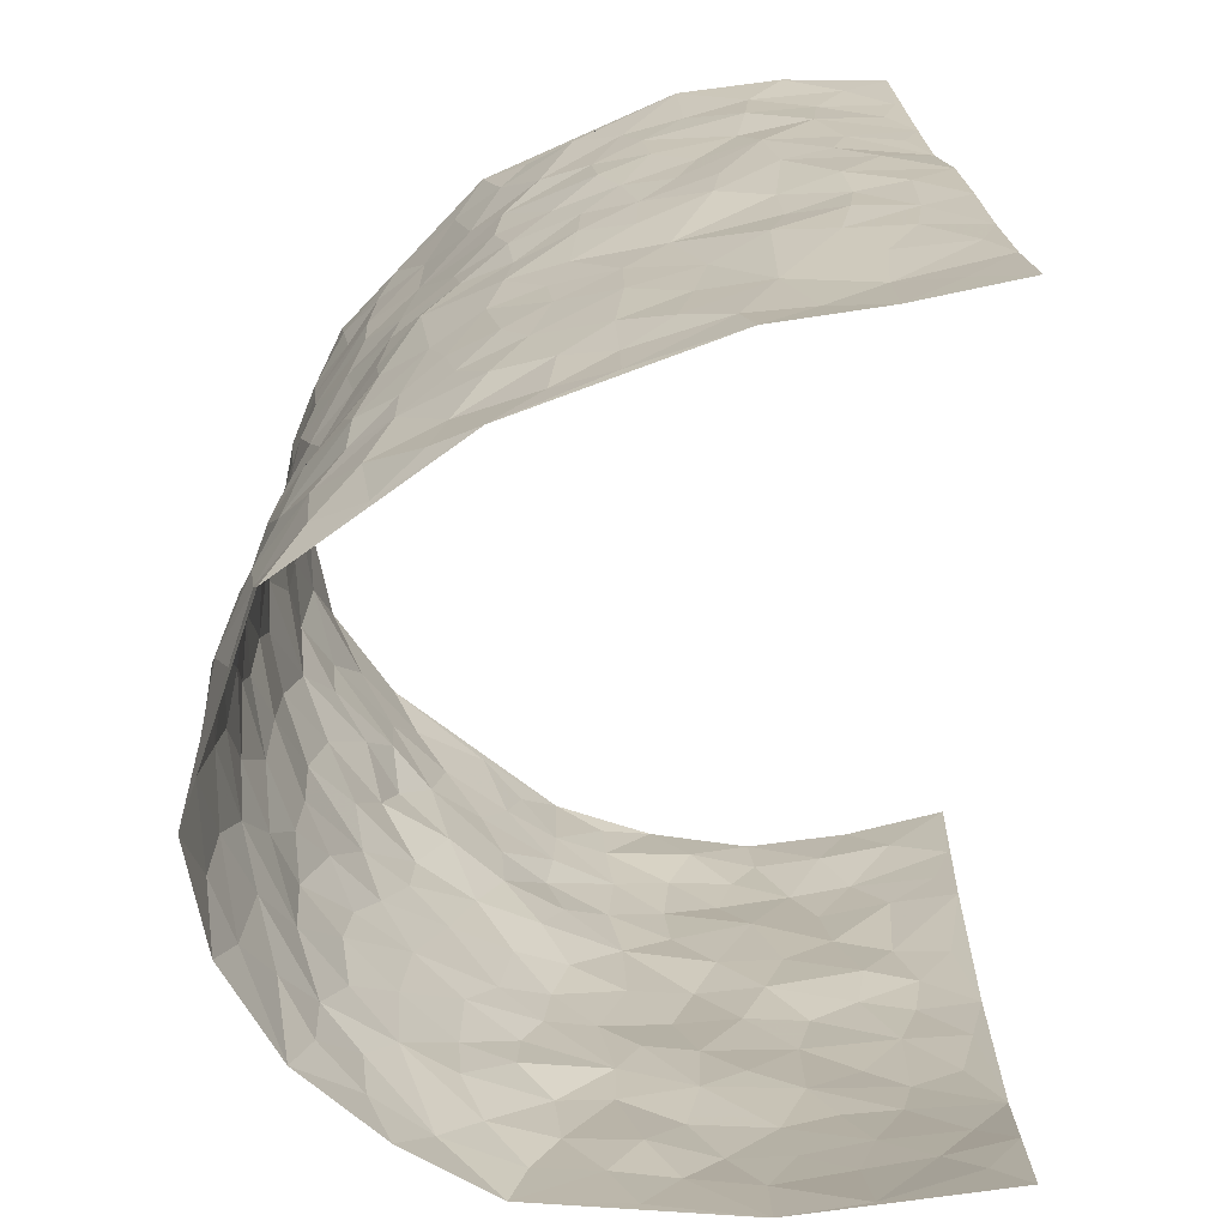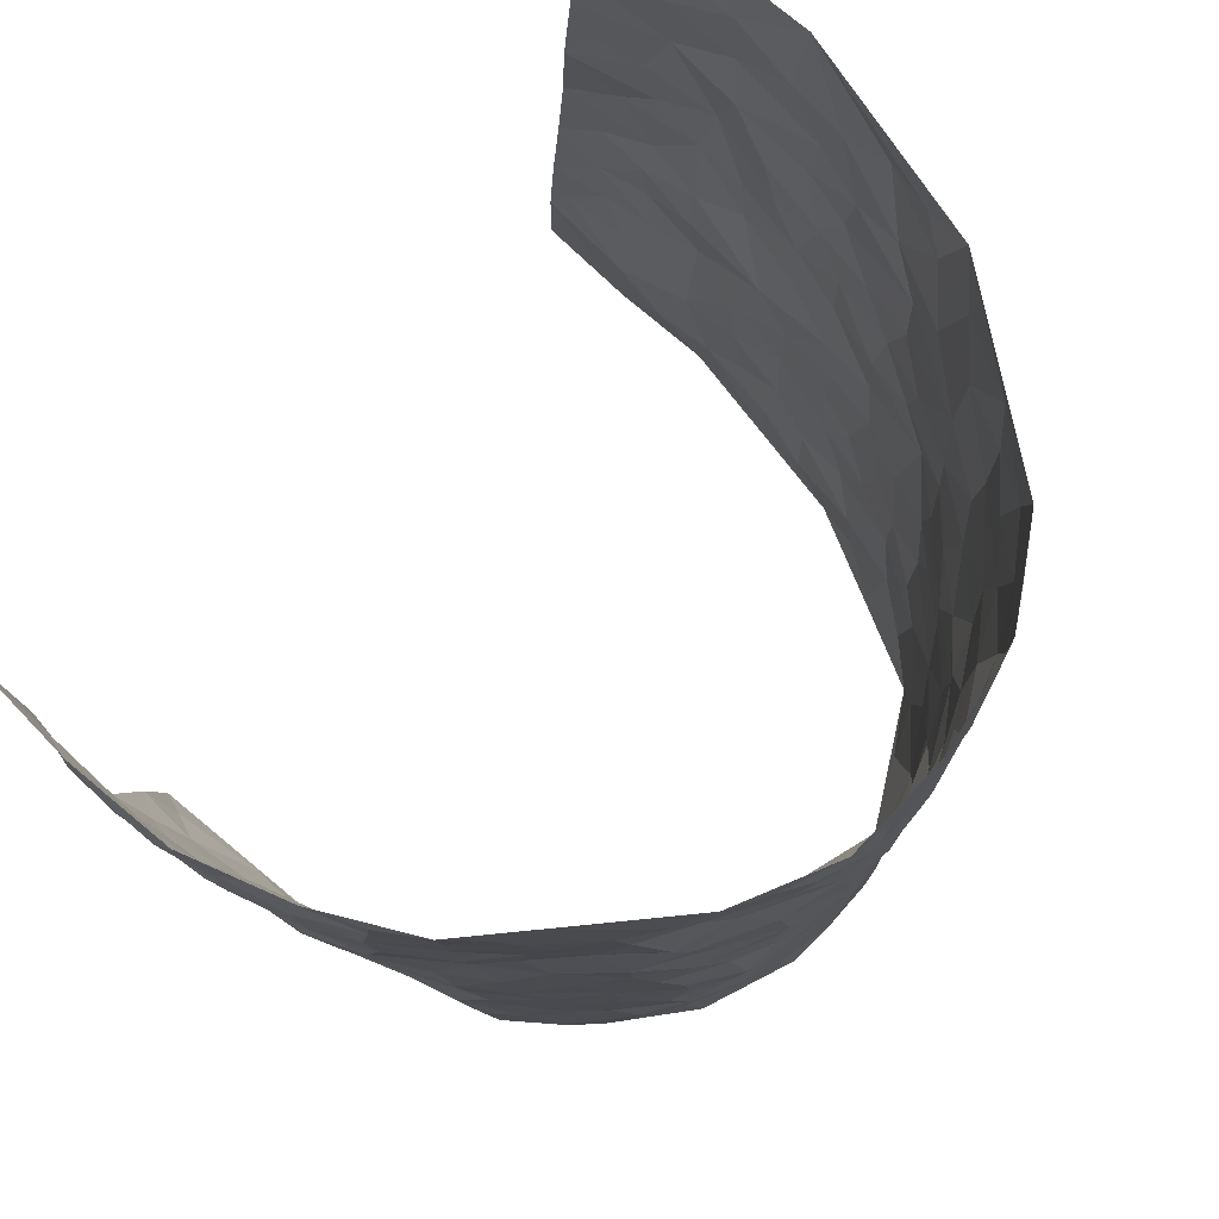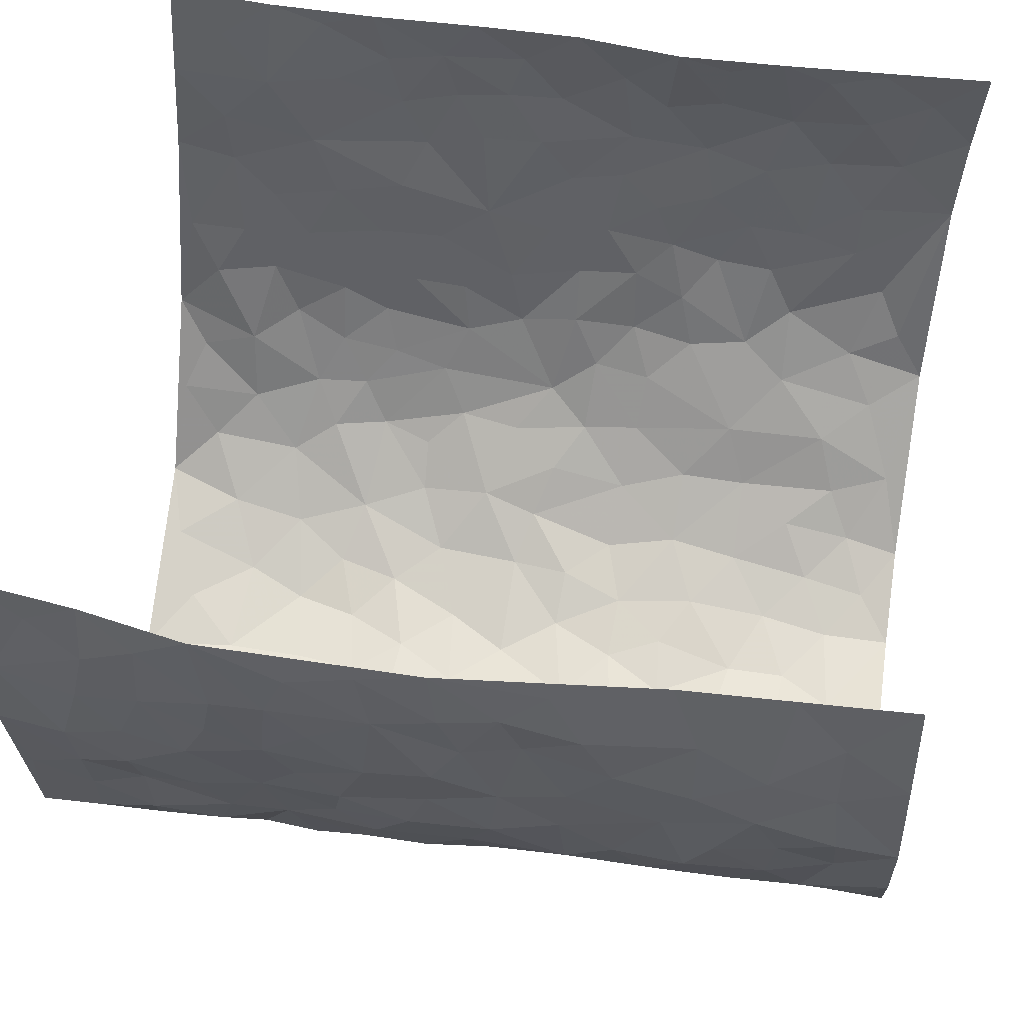
<metadata>
{"format":"obj","ext":"obj","renderer":"f3d","projection":"perspective","resolution":1024,"background":"white","views":[{"elev":-72.2,"azim":-86.5,"up":"+Y"},{"elev":79.0,"azim":124.9,"up":"+Y"},{"elev":55.9,"azim":98.4,"up":"+Z"}]}
</metadata>
<code>
v -0.4507 0.0217 0.4672
v -0.4843 1.016 0.4236
v 0.3971 -0.008322 0.4443
v 0.4206 0.9821 0.4605
v -0.446 0.4043 0.2689
v -0.4615 0.5188 0.4473
v -0.4566 0.3716 0.3307
v 0.006059 0.003937 -0.3162
v -0.4494 0.2704 0.4575
v -0.4556 0.3544 0.397
v -0.4242 0.01079 0.2231
v -0.4464 0.146 0.4625
v -0.4216 0.3011 0.1893
v -0.4335 0.01749 0.3462
v -0.4484 0.302 0.3168
v -0.3532 0.004563 -0.0141
v -0.4478 0.2073 0.4387
v -0.2572 0.1673 -0.1901
v -0.4452 0.3324 0.2511
v -0.4282 0.1356 0.3466
v -0.4404 0.0819 0.4098
v -0.4234 0.07665 0.2816
v -0.4112 0.1338 0.1566
v -0.4195 0.08366 0.2097
v -0.4407 0.2227 0.3534
v -0.4506 0.2863 0.3872
v -0.4271 0.1884 0.2506
v -0.4144 0.2176 0.1735
v -0.4682 0.5015 0.3317
v -0.4567 0.3943 0.4526
v -0.4867 1.004 0.1776
v -0.3801 0.2258 0.01976
v 0.2493 0.1578 -0.2257
v -0.4629 0.7678 0.4347
v -0.312 0.3937 -0.1383
v -0.4699 0.762 0.2382
v -0.4829 0.8409 0.2506
v -0.4044 0.4465 0.05555
v -0.4223 0.6091 0.06631
v -0.4011 0.9986 -0.05437
v -0.4632 0.704 0.4146
v -0.4386 0.5679 0.1272
v -0.3248 0.755 -0.1202
v -0.3756 0.2825 -0.009015
v -0.3504 0.2263 -0.05174
v -0.3627 0.164 -0.01676
v -0.359 0.6374 -0.07228
v -0.3128 0.5603 -0.139
v 0.1625 0.475 -0.2637
v -0.2832 0.2212 -0.1588
v -0.1993 0.6113 -0.2485
v -0.3178 0.6298 -0.1324
v -0.2605 0.05793 -0.1803
v -0.4452 0.7132 0.08476
v -0.3182 0.1945 -0.1078
v -0.4717 0.6311 0.3331
v -0.03292 0.3487 -0.3009
v 0.06206 0.341 -0.3055
v 0.2719 0.4508 -0.1901
v -0.09161 0.5531 -0.2936
v -0.1544 0.5571 -0.2614
v 0.09501 0.6318 -0.297
v -0.4129 0.3519 0.1088
v -0.4605 0.5825 0.212
v -0.471 0.827 0.4038
v -0.3806 0.1331 0.04708
v -0.2889 0.01351 -0.1194
v -0.4528 0.4776 0.2645
v -0.3999 0.1777 0.1002
v -0.3899 0.02414 0.1053
v -0.2212 0.002157 -0.2223
v -0.3907 0.0941 0.104
v -0.369 0.05734 0.03957
v -0.3277 0.03873 -0.06852
v -0.3346 0.1053 -0.05163
v -0.4724 0.6998 0.3495
v -0.4746 0.8915 0.4211
v -0.4536 0.5176 0.2033
v -0.0006396 0.9996 -0.2962
v -0.4761 0.6853 0.2613
v -0.3914 0.3194 0.04081
v -0.3861 0.4633 -0.0118
v 0.008901 0.5726 -0.3084
v -0.04669 0.4841 -0.3061
v 0.007091 0.4208 -0.3085
v -0.1168 0.1287 -0.2868
v -0.4162 0.6722 0.03415
v -0.4691 0.5775 0.3788
v -0.4573 0.6986 0.1915
v -0.3494 0.2979 -0.06457
v -0.4097 0.2732 0.1096
v -0.391 0.6898 -0.0296
v -0.1629 0.4862 -0.2634
v -0.2331 0.4363 -0.2083
v -0.4423 0.6534 0.1086
v -0.004792 0.118 -0.3143
v -0.345 0.5112 -0.1016
v -0.2959 0.288 -0.1571
v -0.2198 0.504 -0.2258
v -0.1698 0.3823 -0.2616
v -0.4553 0.6424 0.4393
v -0.4501 0.6294 0.1675
v -0.4692 0.5903 0.276
v -0.2983 0.1101 -0.1332
v -0.3896 0.5353 -0.004305
v -0.4233 0.4137 0.1559
v -0.1227 0.3252 -0.2811
v -0.1411 0.2502 -0.2761
v -0.395 0.613 -0.01217
v 0.1084 0.73 -0.2859
v 0.0005194 0.2155 -0.3096
v -0.06855 0.2745 -0.3005
v 0.009197 0.2893 -0.3088
v -0.3433 0.3646 -0.08393
v -0.1823 0.1847 -0.2526
v -0.4295 0.494 0.1238
v -0.3934 0.3851 0.03356
v -0.3724 0.3938 -0.02805
v -0.2677 0.5244 -0.1784
v -0.2345 0.3508 -0.2157
v -0.304 0.4678 -0.1467
v -0.2067 0.2717 -0.2341
v -0.08649 0.4123 -0.2964
v -0.4182 0.535 0.06349
v -0.0885 0.1991 -0.3012
v -0.1933 0.09426 -0.2393
v -0.3236 0.2585 -0.1077
v -0.4636 0.4539 0.3978
v -0.4586 0.4347 0.338
v 0.09472 0.4243 -0.2933
v 0.2045 0.2384 -0.2521
v 0.08361 0.5184 -0.2932
v 0.02289 0.4894 -0.3097
v 0.1639 0.3941 -0.2659
v 0.4571 0.4857 0.2617
v 0.2104 0.4346 -0.2379
v 0.2512 0.3134 -0.2172
v 0.158 0.5685 -0.2694
v 0.1216 0.9981 -0.2775
v -0.2621 0.6198 -0.1941
v 0.3453 0.8773 -0.07565
v 0.3883 0.9945 -0.02123
v -0.2046 0.7819 -0.2495
v -0.05945 0.8654 -0.3026
v -0.281 0.3488 -0.1723
v -0.3649 0.5671 -0.06253
v -0.06565 0.054 -0.2952
v -0.1418 0.02301 -0.2584
v 0.1297 0.003444 -0.2978
v 0.01295 0.8612 -0.2999
v -0.0148 0.7014 -0.3097
v 0.3522 0.1947 -0.09935
v 0.304 0.289 -0.1624
v 0.4246 0.5194 0.06363
v 0.4 0.5416 0.001419
v 0.3738 0.133 -0.07414
v 0.4026 0.2235 -0.009484
v 0.3489 0.3588 -0.1023
v 0.02583 0.6423 -0.3071
v -0.05584 0.6293 -0.3
v -0.1414 0.7307 -0.2747
v -0.08297 0.6948 -0.2925
v -0.06043 0.7925 -0.3032
v -0.1299 0.6337 -0.2772
v 0.02117 0.7764 -0.2993
v 0.2262 0.9983 -0.211
v -0.01976 0.9278 -0.2989
v -0.2464 0.8469 -0.2136
v -0.1931 0.8808 -0.2598
v -0.2833 0.7818 -0.1831
v -0.233 0.9987 -0.2353
v -0.2145 0.6969 -0.2388
v -0.2825 0.7006 -0.179
v -0.1392 0.8305 -0.2851
v -0.1227 0.9998 -0.2877
v 0.1988 0.7458 -0.2228
v 0.1677 0.6683 -0.2574
v 0.2893 0.5951 -0.1638
v 0.2433 0.5235 -0.213
v 0.2435 0.6656 -0.2032
v 0.3426 0.7411 -0.0765
v 0.298 0.6815 -0.1317
v 0.2593 0.7332 -0.1897
v 0.06756 0.9297 -0.2901
v 0.07937 0.8246 -0.2954
v 0.1404 0.8578 -0.2652
v 0.226 0.873 -0.2035
v 0.2793 0.7923 -0.1569
v 0.2154 0.5957 -0.2245
v -0.479 0.8812 0.3317
v -0.4626 0.821 0.1345
v -0.4795 0.7877 0.3235
v -0.4942 1.009 0.3013
v -0.4845 0.9547 0.3686
v -0.4844 0.9311 0.258
v -0.4735 0.8921 0.1826
v -0.4487 0.9319 0.05451
v -0.4592 0.8899 0.112
v -0.4582 0.7504 0.1432
v -0.4261 0.8157 0.01781
v -0.4448 0.7839 0.07739
v -0.4064 0.9015 -0.02968
v -0.3274 0.8796 -0.1213
v -0.421 0.9616 -0.0004702
v -0.3735 0.8163 -0.06269
v -0.3666 0.9366 -0.0868
v -0.3036 0.9732 -0.1624
v -0.3999 0.7619 -0.02297
v -0.2855 0.9018 -0.1801
v -0.2432 0.9307 -0.2259
v 0.1478 0.7851 -0.2585
v 0.2266 0.8038 -0.1984
v 0.1777 0.9332 -0.2422
v 0.3258 0.8099 -0.1024
v 0.291 0.8796 -0.1456
v 0.3168 0.9804 -0.1057
v 0.259 0.9369 -0.1816
v 0.3575 0.9451 -0.06093
v 0.3242 0.4917 -0.124
v 0.2888 0.5286 -0.1659
v 0.3734 0.5994 -0.02961
v 0.3453 0.6611 -0.07148
v 0.3358 0.586 -0.09913
v 0.3124 0.1895 -0.1565
v 0.3861 0.3306 -0.04544
v 0.3694 0.5192 -0.05783
v 0.3048 0.3865 -0.1546
v -0.1253 0.9158 -0.2912
v -0.1797 0.9589 -0.2662
v 0.2951 0.133 -0.1856
v 0.4043 0.008794 0.07523
v 0.1997 0.3348 -0.2589
v 0.2549 0.3849 -0.2123
v 0.4145 0.2425 0.05119
v 0.4552 0.9882 0.2149
v 0.4398 0.2368 0.4472
v 0.3835 0.8074 -0.02081
v 0.4457 0.4777 0.1881
v 0.3851 0.742 -0.02764
v 0.4449 0.4848 0.4496
v 0.4271 0.2858 0.1376
v 0.3983 0.464 -0.01727
v 0.4434 0.2999 0.2468
v 0.413 0.4104 0.03247
v 0.3894 9.738e-05 -0.04813
v 0.09412 0.2533 -0.2978
v 0.3961 0.07426 -0.03074
v 0.1359 0.3204 -0.2814
v 0.3525 0.2646 -0.1036
v 0.4484 0.2514 0.3427
v 0.4368 0.4537 0.1112
v 0.4049 0.07727 0.04282
v 0.3668 0.4226 -0.07096
v 0.4166 0.3655 0.07813
v 0.2681 0.2328 -0.2056
v 0.3799 0.2678 -0.04732
v 0.2517 0.07911 -0.2227
v 0.3238 0.00142 -0.1506
v 0.2394 0.002939 -0.2398
v 0.1987 0.1157 -0.2578
v 0.07353 0.1709 -0.3068
v 0.1464 0.1906 -0.2799
v 0.408 0.1419 0.07951
v 0.4537 0.4116 0.2456
v 0.4404 0.2109 0.2154
v 0.4158 0.07377 0.1156
v 0.4316 0.3763 0.139
v 0.4344 0.3298 0.1872
v 0.4542 0.3119 0.3554
v 0.4467 0.5569 0.2167
v 0.4313 0.1371 0.157
v 0.4337 0.1395 0.2294
v 0.4548 0.3542 0.3097
v 0.4507 0.3355 0.4124
v 0.4548 0.4249 0.3564
v 0.4127 0.3078 0.05161
v 0.4283 0.0946 0.2863
v 0.3029 0.06302 -0.1775
v 0.3532 0.06772 -0.1162
v 0.07817 0.07887 -0.308
v 0.1465 0.07361 -0.2847
v 0.4238 0.7321 0.452
v 0.4263 0.06966 0.1961
v 0.429 0.2081 0.1212
v 0.4475 0.4101 0.4312
v 0.4559 0.4953 0.3785
v 0.4438 0.2387 0.2768
v 0.4035 0.1443 -0.001096
v 0.4173 -0.008069 0.1979
v 0.3939 0.39 -0.024
v 0.411 0.05258 0.4057
v 0.4141 0.115 0.4444
v 0.4366 0.1681 0.3071
v 0.4279 0.1119 0.3654
v 0.4107 -0.0006946 0.294
v 0.435 0.1752 0.4049
v 0.4462 0.547 0.1366
v 0.444 0.6236 0.1649
v 0.4264 0.6295 0.05878
v 0.4511 0.6786 0.3004
v 0.4417 0.763 0.1072
v 0.44 0.6089 0.4298
v 0.4481 0.6304 0.2409
v 0.4453 0.5822 0.3283
v 0.4476 0.7335 0.2094
v 0.4532 0.518 0.3174
v 0.4513 0.5596 0.3891
v 0.452 0.6448 0.3664
v 0.4399 0.6842 0.1142
v 0.4196 0.7178 0.04273
v 0.3886 0.6695 -0.005877
v 0.453 0.8386 0.333
v 0.4507 0.861 0.1907
v 0.4572 0.7638 0.2893
v 0.4442 0.7634 0.3743
v 0.4602 0.8328 0.259
v 0.4229 0.8572 0.4534
v 0.4511 0.7924 0.1709
v 0.4291 0.7948 0.4305
v 0.4553 0.9209 0.2213
v 0.4449 0.9847 0.3383
v 0.4316 0.9905 0.09381
v 0.4452 0.9127 0.3007
v 0.4331 0.9132 0.3872
v 0.4354 0.9255 0.143
v 0.415 0.8954 0.03949
v 0.3839 0.8769 -0.01891
v 0.413 0.964 0.03449
v 0.4223 0.8154 0.04882
v 0.4405 0.8524 0.1145
f 29 6 128
f 12 21 20
f 26 10 9
f 55 45 46
f 27 19 15
f 26 9 17
f 101 6 88
f 12 1 21
f 7 15 19
f 125 86 96
f 84 123 85
f 129 29 128
f 25 27 15
f 12 20 17
f 73 75 66
f 22 14 11
f 26 17 25
f 9 12 17
f 25 15 26
f 5 129 7
f 52 146 48
f 55 18 50
f 7 19 5
f 20 27 25
f 124 82 105
f 41 76 34
f 20 14 22
f 14 20 21
f 14 21 1
f 24 22 11
f 24 27 22
f 72 66 69
f 69 32 91
f 70 24 11
f 24 23 27
f 17 20 25
f 27 20 22
f 10 15 7
f 10 26 15
f 23 28 27
f 27 13 19
f 28 23 69
f 13 27 28
f 119 121 94
f 10 7 129
f 6 30 128
f 9 10 30
f 36 192 80
f 80 102 89
f 118 81 44
f 64 103 78
f 115 126 86
f 45 32 46
f 91 63 13
f 129 68 29
f 95 87 54
f 95 54 199
f 202 40 204
f 82 97 105
f 29 88 6
f 18 55 104
f 148 126 71
f 38 82 124
f 50 18 122
f 117 82 38
f 5 19 106
f 82 117 118
f 80 64 102
f 127 45 55
f 194 77 190
f 98 35 114
f 39 124 105
f 127 50 98
f 106 19 13
f 66 75 46
f 39 95 42
f 63 117 38
f 95 89 102
f 101 56 76
f 51 140 99
f 18 53 126
f 62 83 132
f 45 127 90
f 112 113 57
f 103 29 68
f 130 85 58
f 109 39 105
f 35 94 121
f 113 246 58
f 151 165 163
f 120 100 94
f 114 127 98
f 192 190 65
f 95 39 87
f 36 191 37
f 67 104 74
f 56 101 88
f 13 63 106
f 192 34 76
f 268 241 243
f 108 115 125
f 93 84 60
f 133 84 85
f 156 288 157
f 101 76 41
f 80 103 64
f 105 97 146
f 99 61 51
f 92 109 47
f 125 96 111
f 158 227 153
f 75 104 55
f 69 66 32
f 81 91 32
f 106 78 68
f 42 64 78
f 77 34 65
f 24 70 72
f 75 73 16
f 16 71 67
f 2 34 77
f 13 28 91
f 103 56 88
f 56 80 76
f 72 69 23
f 11 16 70
f 16 73 70
f 16 67 74
f 115 18 126
f 24 72 23
f 73 72 70
f 16 74 75
f 72 73 66
f 32 45 44
f 84 83 60
f 66 46 32
f 78 106 116
f 117 63 81
f 67 53 104
f 103 68 78
f 69 91 28
f 36 80 89
f 106 38 116
f 106 68 5
f 81 118 117
f 62 132 138
f 32 44 81
f 53 67 71
f 57 58 85
f 123 100 107
f 93 60 61
f 33 230 224
f 8 96 147
f 132 133 130
f 140 48 119
f 93 100 123
f 122 98 50
f 164 60 160
f 53 71 126
f 125 112 108
f 193 194 195
f 75 55 46
f 63 91 81
f 56 103 80
f 196 198 31
f 18 104 53
f 121 48 97
f 38 106 63
f 118 97 82
f 97 35 121
f 51 172 140
f 130 134 49
f 87 39 109
f 288 252 263
f 97 114 35
f 47 43 92
f 57 113 58
f 248 130 58
f 34 101 41
f 114 90 127
f 116 124 42
f 145 94 35
f 118 114 97
f 167 79 175
f 98 145 35
f 85 123 57
f 43 47 52
f 199 36 89
f 42 78 116
f 159 83 62
f 88 29 103
f 74 104 75
f 118 44 90
f 173 140 172
f 42 95 102
f 190 192 37
f 65 190 77
f 89 95 199
f 125 111 112
f 92 87 109
f 18 115 122
f 177 180 176
f 112 57 107
f 109 105 146
f 93 94 100
f 285 286 275
f 96 86 147
f 137 232 131
f 57 123 107
f 87 92 208
f 49 134 136
f 132 130 49
f 161 164 162
f 50 127 55
f 122 108 107
f 122 107 100
f 48 140 52
f 118 90 114
f 99 119 94
f 123 84 93
f 36 37 192
f 48 121 119
f 120 122 100
f 39 42 124
f 38 124 116
f 248 58 246
f 44 45 90
f 98 122 120
f 146 52 47
f 94 93 99
f 168 209 170
f 212 183 188
f 202 197 200
f 42 102 64
f 107 108 112
f 99 93 61
f 8 280 96
f 112 111 113
f 125 115 86
f 115 108 122
f 128 30 10
f 5 68 129
f 10 129 128
f 132 49 138
f 83 84 133
f 130 133 85
f 83 133 132
f 248 134 130
f 156 152 224
f 151 110 165
f 212 186 211
f 153 224 249
f 254 251 244
f 246 261 262
f 225 158 249
f 49 136 179
f 185 184 150
f 214 188 181
f 181 188 182
f 161 163 174
f 143 170 172
f 110 211 185
f 184 79 167
f 174 228 169
f 62 110 159
f 163 150 144
f 210 169 229
f 170 143 168
f 176 211 110
f 98 120 145
f 94 145 120
f 48 146 97
f 109 146 47
f 148 86 126
f 147 86 148
f 71 8 148
f 8 147 148
f 244 276 254
f 232 136 134
f 174 143 161
f 60 83 160
f 163 162 151
f 159 160 83
f 261 281 262
f 259 281 149
f 219 220 59
f 246 113 111
f 33 255 131
f 157 256 152
f 137 255 153
f 230 278 279
f 262 260 33
f 154 155 242
f 131 255 137
f 248 131 232
f 281 280 149
f 259 258 278
f 220 179 59
f 159 151 160
f 162 160 151
f 164 61 60
f 228 174 144
f 144 174 163
f 159 110 151
f 161 172 164
f 186 184 185
f 161 162 163
f 61 164 51
f 160 162 164
f 187 217 213
f 150 163 165
f 205 202 200
f 79 184 139
f 170 43 173
f 174 169 143
f 161 143 172
f 167 144 150
f 176 180 183
f 172 170 173
f 223 226 221
f 185 150 165
f 99 140 119
f 207 206 203
f 172 51 164
f 43 52 173
f 173 52 140
f 167 175 228
f 228 229 169
f 210 168 169
f 177 110 62
f 189 138 179
f 62 138 177
f 136 232 233
f 181 182 222
f 150 184 167
f 178 180 189
f 49 179 138
f 177 138 189
f 180 178 182
f 178 179 220
f 307 308 304
f 222 223 221
f 215 187 188
f 176 183 212
f 187 213 186
f 214 215 188
f 185 211 186
f 237 181 239
f 182 188 183
f 110 185 165
f 216 215 141
f 211 176 212
f 182 183 180
f 176 110 177
f 213 184 186
f 178 189 179
f 177 189 180
f 195 190 37
f 197 198 200
f 195 194 190
f 34 192 65
f 80 192 76
f 37 196 195
f 194 2 77
f 193 2 194
f 196 37 191
f 31 193 195
f 198 196 191
f 31 195 196
f 199 201 191
f 197 204 31
f 198 191 201
f 31 198 197
f 201 199 54
f 36 199 191
f 54 208 201
f 208 43 205
f 208 54 87
f 198 201 200
f 206 205 203
f 43 170 203
f 210 207 209
f 40 202 206
f 31 204 40
f 197 202 204
f 208 205 200
f 43 203 205
f 205 206 202
f 203 209 207
f 171 40 207
f 40 206 207
f 208 200 201
f 43 208 92
f 170 209 203
f 168 143 169
f 207 210 171
f 168 210 209
f 188 187 212
f 212 187 186
f 166 139 213
f 184 213 139
f 237 214 181
f 215 214 141
f 216 141 218
f 213 217 166
f 142 166 216
f 217 216 166
f 187 215 217
f 216 217 215
f 237 141 214
f 142 216 218
f 223 222 182
f 179 136 59
f 223 220 219
f 267 238 251
f 237 327 141
f 223 182 178
f 158 290 253
f 220 223 178
f 59 233 227
f 233 59 136
f 248 246 131
f 153 249 158
f 251 254 267
f 223 219 226
f 111 261 246
f 297 251 238
f 276 256 157
f 167 228 144
f 229 228 175
f 175 171 229
f 229 171 210
f 260 257 33
f 265 271 272
f 266 289 283
f 269 243 250
f 249 224 152
f 266 283 271
f 227 233 137
f 253 227 158
f 325 313 320
f 135 264 275
f 310 329 239
f 270 298 297
f 249 256 225
f 275 273 269
f 311 222 221
f 155 154 299
f 234 276 157
f 310 311 299
f 222 239 181
f 221 226 155
f 266 263 252
f 242 290 244
f 264 273 275
f 273 264 243
f 242 244 154
f 276 290 225
f 288 234 157
f 240 282 302
f 275 286 306
f 225 290 158
f 234 263 284
f 241 254 276
f 233 232 137
f 137 153 227
f 264 135 238
f 244 251 154
f 260 259 257
f 227 253 219
f 33 224 255
f 154 297 299
f 240 302 307
f 297 154 251
f 264 268 243
f 253 226 219
f 271 284 263
f 277 294 293
f 290 242 253
f 241 234 284
f 59 227 219
f 242 155 226
f 252 245 231
f 157 152 156
f 257 230 33
f 152 256 249
f 278 230 257
f 262 33 131
f 224 153 255
f 259 278 257
f 134 248 232
f 230 279 224
f 96 261 111
f 261 96 280
f 280 281 261
f 246 262 131
f 252 247 245
f 268 267 241
f 283 277 272
f 288 247 252
f 275 274 285
f 295 291 294
f 267 268 264
f 263 234 288
f 309 310 299
f 290 276 244
f 283 272 271
f 267 254 241
f 265 243 241
f 236 240 285
f 297 238 270
f 303 305 298
f 241 276 234
f 221 155 299
f 272 277 293
f 250 243 287
f 286 285 240
f 284 271 265
f 271 263 266
f 295 3 291
f 225 256 276
f 241 284 265
f 289 266 231
f 3 292 291
f 321 235 323
f 293 294 296
f 279 278 258
f 245 279 258
f 279 156 224
f 260 281 259
f 280 8 149
f 262 281 260
f 231 266 252
f 267 264 238
f 306 304 270
f 283 289 295
f 243 269 273
f 236 269 250
f 294 292 296
f 274 236 285
f 269 274 275
f 250 287 293
f 245 289 231
f 236 274 269
f 156 279 247
f 242 226 253
f 247 279 245
f 243 265 287
f 288 156 247
f 265 272 293
f 296 292 236
f 293 287 265
f 295 294 277
f 277 283 295
f 236 250 296
f 289 3 295
f 292 294 291
f 293 296 250
f 300 304 308
f 325 320 235
f 329 330 326
f 270 304 303
f 270 303 298
f 309 305 301
f 135 306 270
f 299 297 298
f 298 309 299
f 238 135 270
f 300 314 305
f 303 300 305
f 304 306 307
f 300 303 304
f 282 319 315
f 322 325 235
f 275 306 135
f 307 306 286
f 240 307 286
f 308 307 302
f 302 282 308
f 308 282 315
f 305 309 298
f 310 309 301
f 310 301 329
f 310 239 311
f 222 311 239
f 299 311 221
f 319 312 315
f 312 323 316
f 301 305 318
f 305 314 316
f 300 308 315
f 316 314 312
f 312 314 315
f 315 314 300
f 323 312 324
f 316 313 318
f 282 4 317
f 330 313 325
f 4 321 324
f 235 320 323
f 282 317 319
f 312 319 317
f 326 325 322
f 316 320 313
f 316 318 305
f 142 218 327
f 327 218 141
f 316 323 320
f 324 312 317
f 4 324 317
f 321 323 324
f 318 313 330
f 328 326 322
f 326 327 329
f 329 327 237
f 326 328 327
f 322 142 328
f 327 328 142
f 329 237 239
f 301 318 330
f 326 330 325
f 330 329 301

</code>
